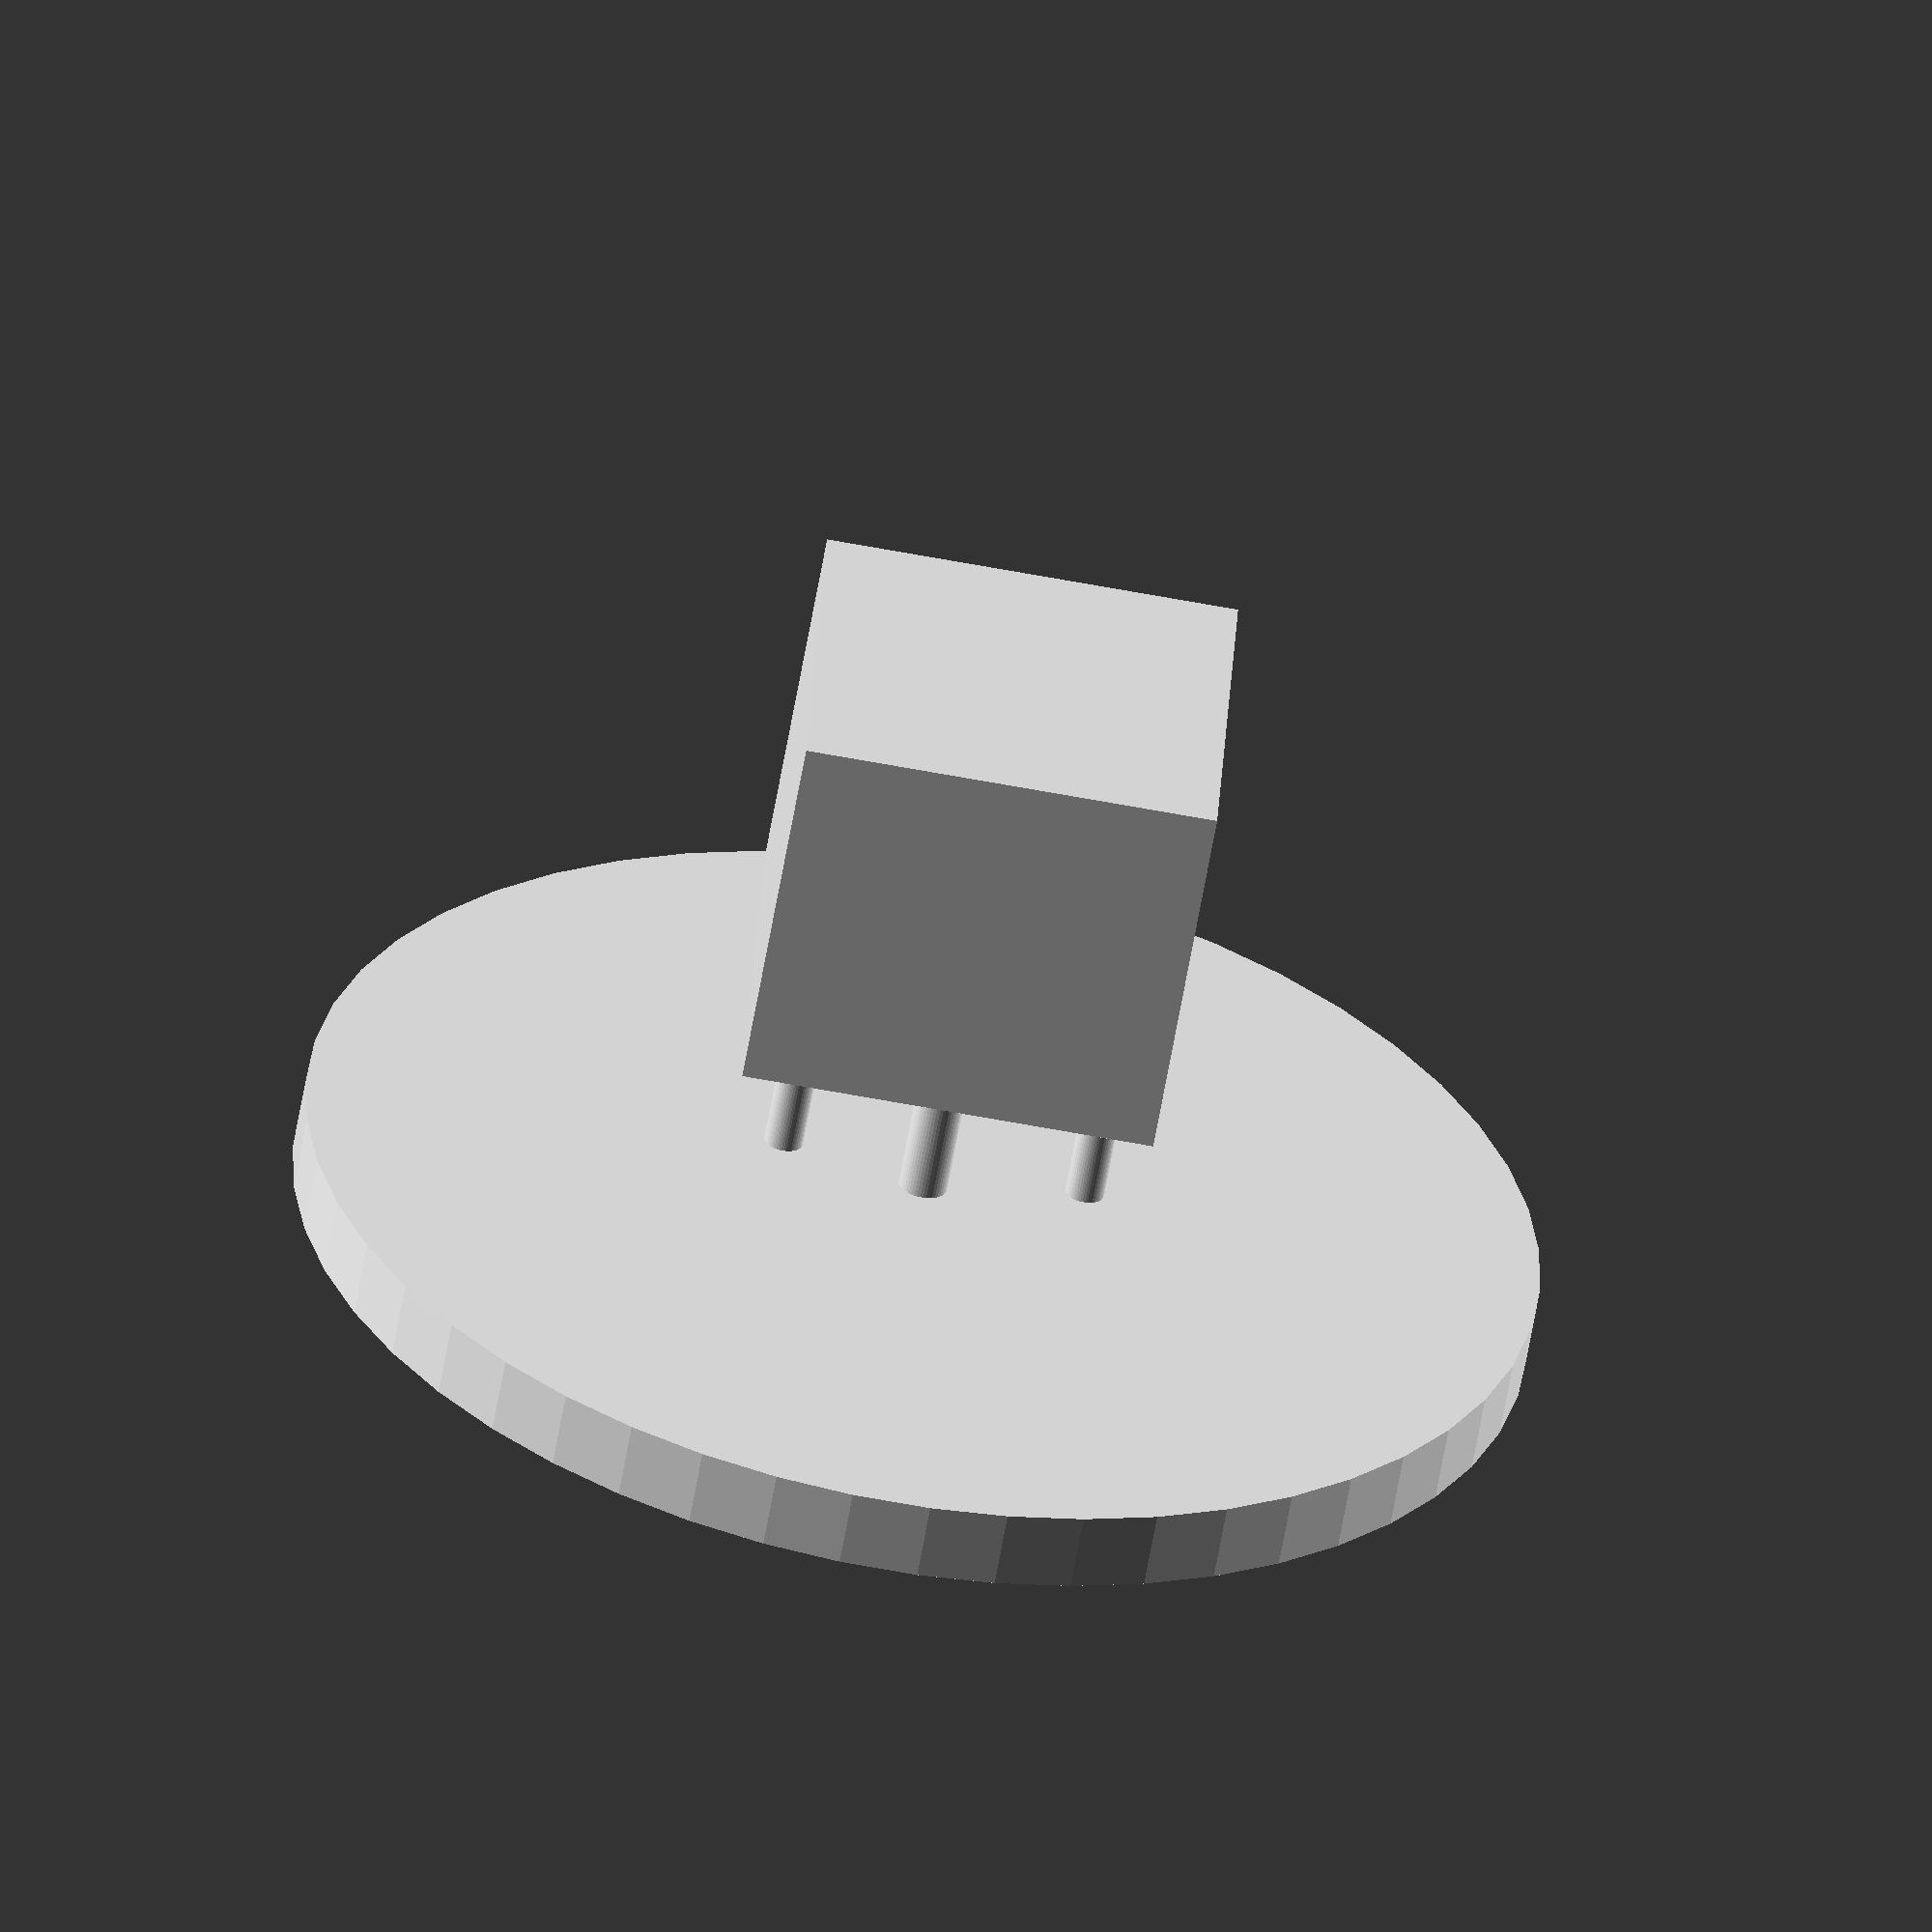
<openscad>
$fn = 50;



module wheel(){
    translate([45, 0,0]){
        rotate([0,90,0]){
            cylinder(8, d=127,center = true);
            
         }
     }
    
}

module nema17(){
        wheel();
        cube([39, 42.3, 42.3], center = true);
        translate([19.5, 0, 0]){

            for(i=[0:4]){
                rotate([0,90, 0]){
                    translate([15.5, 15.5, 0]){
                        cylinder(20, d = 4, center = true);
                    }
                    translate([15.5, -15.5, 0]){
                        cylinder(20, d = 4, center = true);
                    }
                    translate([-15.5, 15.5, 0]){
                        cylinder(20, d = 4, center = true);
                    }
                    translate([-15.5, -15.5, 0]){
                        cylinder(20, d = 4, center = true);
                    }
                }
            }
        
    }
    
  
}
module shaft(){

    difference(){
        translate([32.5, 0, 0]){
            rotate([0, 90, 0]){
                translate([0, 0, -13]){
                    cylinder(2,d=22, center = true);
                }
                cylinder(26, d = 5, center = true);
            }
        }
    }
}
shaft();
nema17();
</openscad>
<views>
elev=256.1 azim=163.2 roll=280.0 proj=o view=wireframe
</views>
